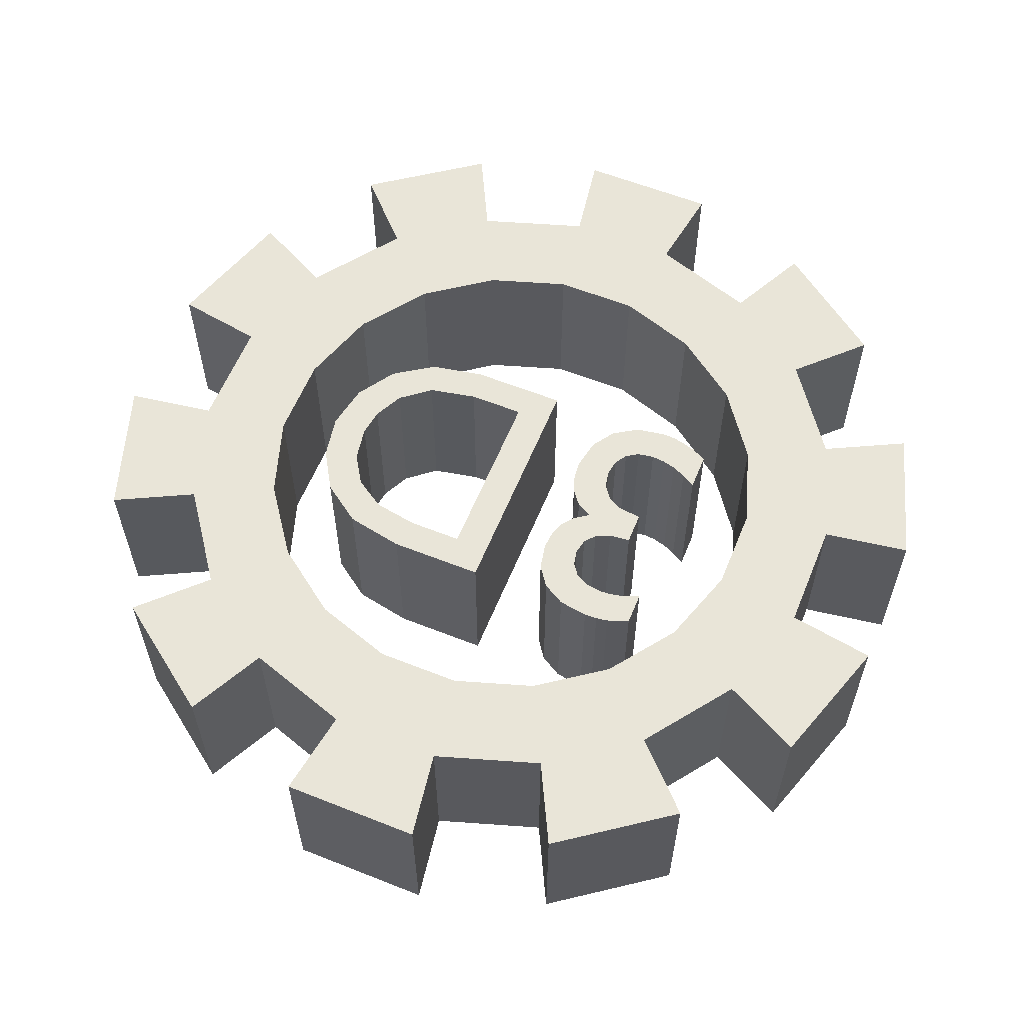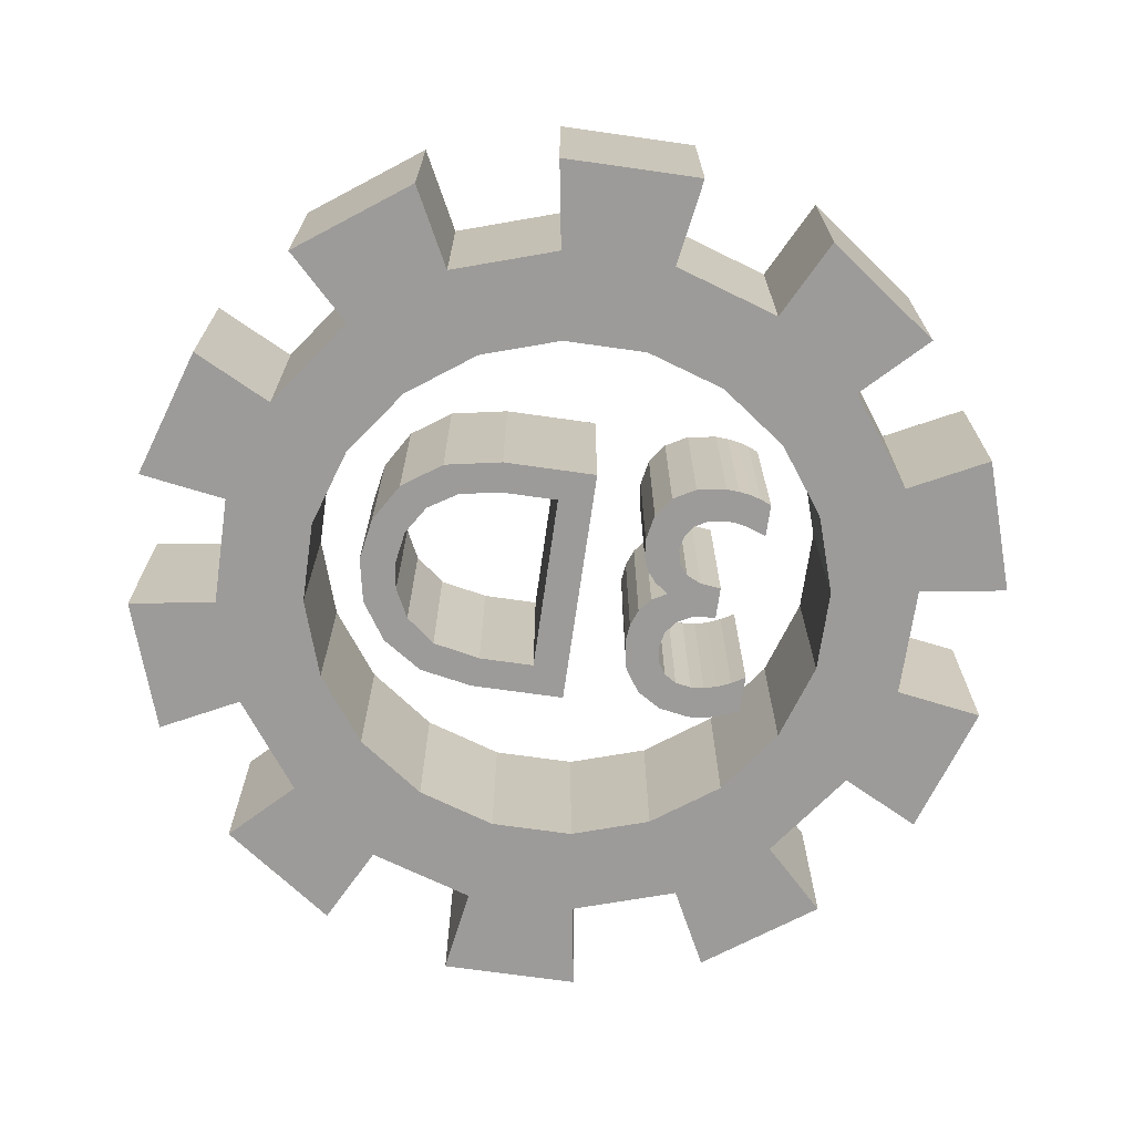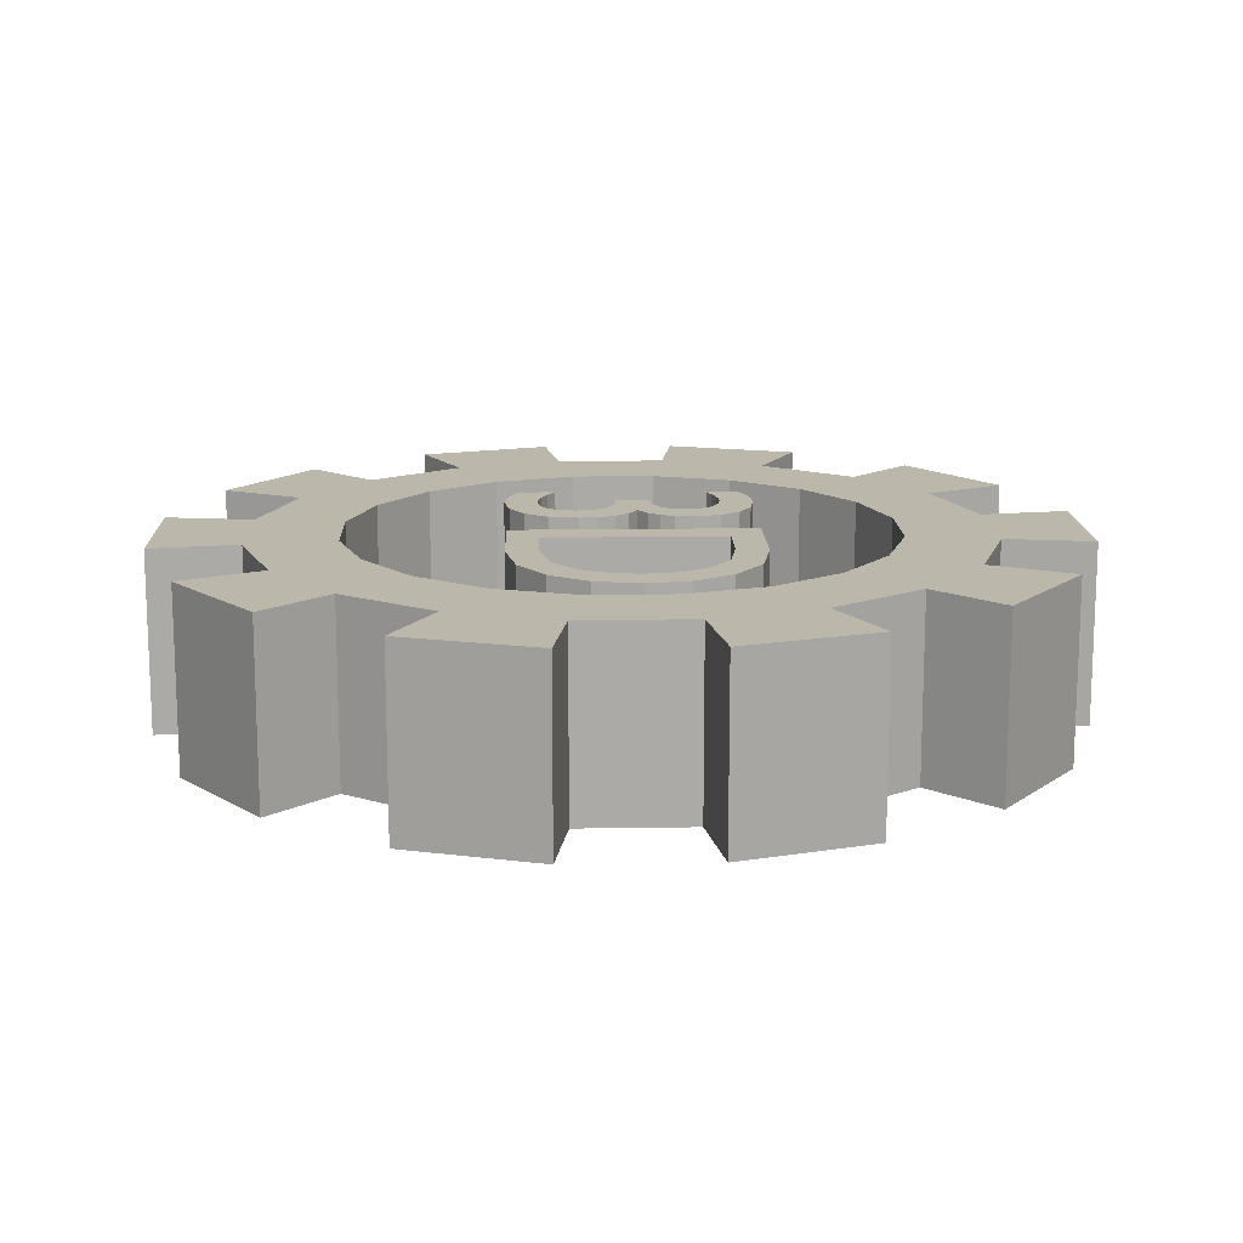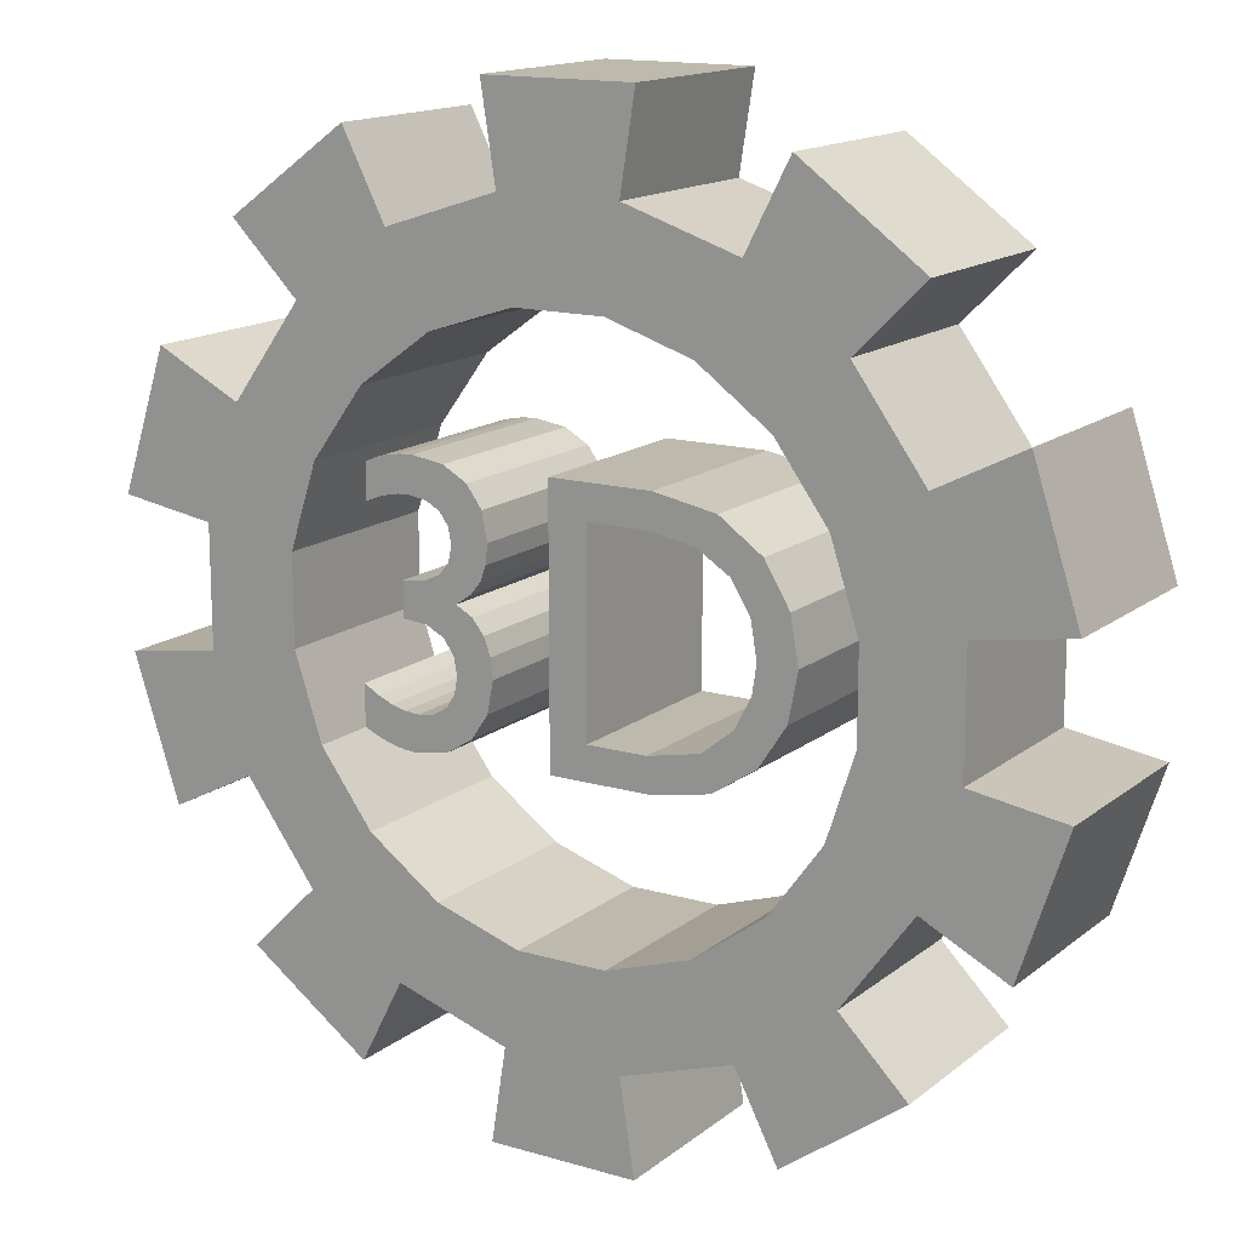
<metadata>
{"format":"obj","ext":"obj","renderer":"f3d","projection":"perspective","resolution":1024,"background":"white","views":[{"elev":59.7,"azim":-157.8,"up":"+Z"},{"elev":-69.7,"azim":171.9,"up":"+Z"},{"elev":14.2,"azim":88.0,"up":"+Z"},{"elev":15.0,"azim":32.1,"up":"+Y"}]}
</metadata>
<code>
v -0.03168 -0.307 0.2431
v 0.2343 -0.307 0.2431
v 0.3858 -0.2784 0.2431
v 0.4997 -0.2022 0.2431
v 0.5714 -0.09315 0.2431
v 0.5963 0.03396 0.2431
v 0.575 0.1552 0.2431
v 0.5093 0.2648 0.2431
v 0.3963 0.3443 0.2431
v 0.2333 0.375 0.2431
v -0.03168 0.375 0.2431
v 0.06631 0.287 0.2431
v 0.2173 0.287 0.2431
v 0.3413 0.2667 0.2431
v 0.4279 0.2118 0.2431
v 0.4787 0.1313 0.2431
v 0.4953 0.03396 0.2431
v 0.4839 -0.04101 0.2431
v 0.4421 -0.124 0.2431
v 0.3586 -0.1913 0.2431
v 0.2223 -0.219 0.2431
v 0.06631 -0.219 0.2431
v -0.5267 0.262 0.2431
v -0.4939 0.2753 0.2431
v -0.4649 0.2843 0.2431
v -0.4378 0.2894 0.2431
v -0.4107 0.291 0.2431
v -0.3619 0.2839 0.2431
v -0.3247 0.2636 0.2431
v -0.301 0.2315 0.2431
v -0.2927 0.189 0.2431
v -0.3011 0.1473 0.2431
v -0.3264 0.1162 0.2431
v -0.3686 0.09671 0.2431
v -0.4277 0.08996 0.2431
v -0.4277 -4.1e-05 0.2431
v -0.364 -0.006322 0.2431
v -0.3183 -0.03004 0.2431
v -0.2909 -0.06726 0.2431
v -0.2817 -0.114 0.2431
v -0.2895 -0.1589 0.2431
v -0.3116 -0.1933 0.2431
v -0.3462 -0.2153 0.2431
v -0.3917 -0.223 0.2431
v -0.4292 -0.2198 0.2431
v -0.4669 -0.2102 0.2431
v -0.505 -0.1939 0.2431
v -0.5437 -0.171 0.2431
v -0.5437 -0.277 0.2431
v -0.507 -0.2937 0.2431
v -0.4704 -0.3059 0.2431
v -0.4343 -0.3135 0.2431
v -0.3987 -0.316 0.2431
v -0.3119 -0.3009 0.2431
v -0.2439 -0.2583 0.2431
v -0.1996 -0.1929 0.2431
v -0.1837 -0.109 0.2431
v -0.1894 -0.05715 0.2431
v -0.2072 -0.009666 0.2431
v -0.2377 0.02863 0.2431
v -0.2817 0.05296 0.2431
v -0.2419 0.08052 0.2431
v -0.2149 0.1137 0.2431
v -0.1996 0.1548 0.2431
v -0.1947 0.206 0.2431
v -0.2089 0.2793 0.2431
v -0.2494 0.3355 0.2431
v -0.3128 0.3713 0.2431
v -0.3957 0.384 0.2431
v -0.4319 0.3822 0.2431
v -0.4649 0.377 0.2431
v -0.4961 0.3679 0.2431
v -0.5267 0.355 0.2431
v -0.03168 -0.307 -0.2569
v 0.2343 -0.307 -0.2569
v 0.3858 -0.2784 -0.2569
v 0.4997 -0.2022 -0.2569
v 0.5714 -0.09315 -0.2569
v 0.5963 0.03396 -0.2569
v 0.575 0.1552 -0.2569
v 0.5093 0.2648 -0.2569
v 0.3963 0.3443 -0.2569
v 0.2333 0.375 -0.2569
v -0.03168 0.375 -0.2569
v 0.06631 0.287 -0.2569
v 0.2173 0.287 -0.2569
v 0.3413 0.2667 -0.2569
v 0.4279 0.2118 -0.2569
v 0.4787 0.1313 -0.2569
v 0.4953 0.03396 -0.2569
v 0.4839 -0.04101 -0.2569
v 0.4421 -0.124 -0.2569
v 0.3586 -0.1913 -0.2569
v 0.2223 -0.219 -0.2569
v 0.06631 -0.219 -0.2569
v -0.5267 0.262 -0.2569
v -0.4939 0.2753 -0.2569
v -0.4649 0.2843 -0.2569
v -0.4378 0.2894 -0.2569
v -0.4107 0.291 -0.2569
v -0.3619 0.2839 -0.2569
v -0.3247 0.2636 -0.2569
v -0.301 0.2315 -0.2569
v -0.2927 0.189 -0.2569
v -0.3011 0.1473 -0.2569
v -0.3264 0.1162 -0.2569
v -0.3686 0.09671 -0.2569
v -0.4277 0.08996 -0.2569
v -0.4277 -4.1e-05 -0.2569
v -0.364 -0.006322 -0.2569
v -0.3183 -0.03004 -0.2569
v -0.2909 -0.06726 -0.2569
v -0.2817 -0.114 -0.2569
v -0.2895 -0.1589 -0.2569
v -0.3116 -0.1933 -0.2569
v -0.3462 -0.2153 -0.2569
v -0.3917 -0.223 -0.2569
v -0.4292 -0.2198 -0.2569
v -0.4669 -0.2102 -0.2569
v -0.505 -0.1939 -0.2569
v -0.5437 -0.171 -0.2569
v -0.5437 -0.277 -0.2569
v -0.507 -0.2937 -0.2569
v -0.4704 -0.3059 -0.2569
v -0.4343 -0.3135 -0.2569
v -0.3987 -0.316 -0.2569
v -0.3119 -0.3009 -0.2569
v -0.2439 -0.2583 -0.2569
v -0.1996 -0.1929 -0.2569
v -0.1837 -0.109 -0.2569
v -0.1894 -0.05715 -0.2569
v -0.2072 -0.009666 -0.2569
v -0.2377 0.02863 -0.2569
v -0.2817 0.05296 -0.2569
v -0.2419 0.08052 -0.2569
v -0.2149 0.1137 -0.2569
v -0.1996 0.1548 -0.2569
v -0.1947 0.206 -0.2569
v -0.2089 0.2793 -0.2569
v -0.2494 0.3355 -0.2569
v -0.3128 0.3713 -0.2569
v -0.3957 0.384 -0.2569
v -0.4319 0.3822 -0.2569
v -0.4649 0.377 -0.2569
v -0.4961 0.3679 -0.2569
v -0.5267 0.355 -0.2569
v 0.1564 0.9877 -0.25
v 0.1564 0.9877 0.25
v 0.454 0.891 -0.25
v 0.454 0.891 0.25
v 0.7071 0.7071 -0.25
v 0.7071 0.7071 0.25
v 0.891 0.454 -0.25
v 0.891 0.454 0.25
v 0.9877 0.1564 -0.25
v 0.9877 0.1564 0.25
v 0.9877 -0.1564 -0.25
v 0.9877 -0.1564 0.25
v 0.891 -0.454 -0.25
v 0.891 -0.454 0.25
v 0.7071 -0.7071 -0.25
v 0.7071 -0.7071 0.25
v 0.454 -0.891 -0.25
v 0.454 -0.891 0.25
v 0.1564 -0.9877 -0.25
v 0.1564 -0.9877 0.25
v -0.1564 -0.9877 -0.25
v -0.1564 -0.9877 0.25
v -0.454 -0.891 -0.25
v -0.454 -0.891 0.25
v -0.7071 -0.7071 -0.25
v -0.7071 -0.7071 0.25
v -0.891 -0.454 -0.25
v -0.891 -0.454 0.25
v -0.9877 -0.1564 -0.25
v -0.9877 -0.1564 0.25
v -0.9877 0.1564 -0.25
v -0.9877 0.1564 0.25
v -0.891 0.454 -0.25
v -0.891 0.454 0.25
v -0.7071 0.7071 -0.25
v -0.7071 0.7071 0.25
v -0.454 0.891 -0.25
v -0.454 0.891 0.25
v -0.1564 0.9877 -0.25
v -0.1564 0.9877 0.25
v 0.1173 0.7408 -0.25
v 0.1173 0.7408 0.25
v 0.3405 0.6683 -0.25
v 0.3405 0.6683 0.25
v 0.5303 0.5303 -0.25
v 0.5303 0.5303 0.25
v 0.6683 0.3405 -0.25
v 0.6683 0.3405 0.25
v 0.7408 0.1173 -0.25
v 0.7408 0.1173 0.25
v 0.7408 -0.1173 -0.25
v 0.7408 -0.1173 0.25
v 0.6683 -0.3405 -0.25
v 0.6683 -0.3405 0.25
v 0.5303 -0.5303 -0.25
v 0.5303 -0.5303 0.25
v 0.3405 -0.6683 -0.25
v 0.3405 -0.6683 0.25
v 0.1173 -0.7408 -0.25
v 0.1173 -0.7408 0.25
v -0.1173 -0.7408 -0.25
v -0.1173 -0.7408 0.25
v -0.3405 -0.6683 -0.25
v -0.3405 -0.6683 0.25
v -0.5303 -0.5303 -0.25
v -0.5303 -0.5303 0.25
v -0.6683 -0.3405 -0.25
v -0.6683 -0.3405 0.25
v -0.7408 -0.1173 -0.25
v -0.7408 -0.1173 0.25
v -0.7408 0.1173 -0.25
v -0.7408 0.1173 0.25
v -0.6683 0.3405 -0.25
v -0.6683 0.3405 0.25
v -0.5303 0.5303 -0.25
v -0.5303 0.5303 0.25
v -0.3405 0.6683 -0.25
v -0.3405 0.6683 0.25
v -0.1173 0.7408 -0.25
v -0.1173 0.7408 0.25
v 0.1955 1.235 -0.25
v 0.1955 1.235 0.25
v 0.5675 1.114 -0.25
v 0.5675 1.114 0.25
v 0.8839 0.8839 -0.25
v 0.8839 0.8839 0.25
v 1.114 0.5675 -0.25
v 1.114 0.5675 0.25
v 1.235 0.1955 -0.25
v 1.235 0.1955 0.25
v 1.235 -0.1955 -0.25
v 1.235 -0.1955 0.25
v 1.114 -0.5675 -0.25
v 1.114 -0.5675 0.25
v 0.8839 -0.8839 -0.25
v 0.8839 -0.8839 0.25
v 0.5675 -1.114 -0.25
v 0.5675 -1.114 0.25
v 0.1955 -1.235 -0.25
v 0.1955 -1.235 0.25
v -0.1955 -1.235 -0.25
v -0.1955 -1.235 0.25
v -0.5675 -1.114 -0.25
v -0.5675 -1.114 0.25
v -0.8839 -0.8839 -0.25
v -0.8839 -0.8839 0.25
v -1.114 -0.5675 -0.25
v -1.114 -0.5675 0.25
v -1.235 -0.1955 -0.25
v -1.235 -0.1955 0.25
v -1.235 0.1955 -0.25
v -1.235 0.1955 0.25
v -1.114 0.5675 -0.25
v -1.114 0.5675 0.25
v -0.8839 0.8839 -0.25
v -0.8839 0.8839 0.25
v -0.5675 1.114 -0.25
v -0.5675 1.114 0.25
v -0.1955 1.235 -0.25
v -0.1955 1.235 0.25
f 1 12 11
f 12 10 11
f 12 9 10
f 12 13 9
f 13 8 9
f 1 22 12
f 14 8 13
f 15 8 14
f 15 7 8
f 16 7 15
f 16 6 7
f 17 6 16
f 18 6 17
f 18 5 6
f 19 5 18
f 19 4 5
f 20 4 19
f 21 4 20
f 21 3 4
f 1 21 22
f 1 3 21
f 1 2 3
f 70 68 69
f 71 68 70
f 72 68 71
f 72 67 68
f 73 67 72
f 23 24 73
f 24 25 73
f 25 26 73
f 26 67 73
f 26 27 67
f 27 66 67
f 28 66 27
f 29 66 28
f 29 65 66
f 30 65 29
f 31 65 30
f 31 64 65
f 32 64 31
f 32 63 64
f 33 63 32
f 34 63 33
f 34 62 63
f 35 62 34
f 36 62 35
f 36 61 62
f 36 60 61
f 36 59 60
f 37 59 36
f 38 59 37
f 38 58 59
f 39 58 38
f 39 57 58
f 40 57 39
f 40 56 57
f 41 56 40
f 42 56 41
f 49 47 48
f 42 55 56
f 43 55 42
f 49 46 47
f 49 45 46
f 44 55 43
f 49 44 45
f 49 55 44
f 49 54 55
f 50 54 49
f 51 54 50
f 51 53 54
f 52 53 51
f 84 85 74
f 84 83 85
f 83 82 85
f 82 86 85
f 82 81 86
f 85 95 74
f 86 81 87
f 87 81 88
f 81 80 88
f 88 80 89
f 80 79 89
f 89 79 90
f 90 79 91
f 79 78 91
f 91 78 92
f 78 77 92
f 92 77 93
f 93 77 94
f 77 76 94
f 95 94 74
f 94 76 74
f 76 75 74
f 142 141 143
f 143 141 144
f 144 141 145
f 141 140 145
f 145 140 146
f 146 97 96
f 146 98 97
f 146 99 98
f 146 140 99
f 140 100 99
f 140 139 100
f 100 139 101
f 101 139 102
f 139 138 102
f 102 138 103
f 103 138 104
f 138 137 104
f 104 137 105
f 137 136 105
f 105 136 106
f 106 136 107
f 136 135 107
f 107 135 108
f 108 135 109
f 135 134 109
f 134 133 109
f 133 132 109
f 109 132 110
f 110 132 111
f 132 131 111
f 111 131 112
f 131 130 112
f 112 130 113
f 130 129 113
f 113 129 114
f 114 129 115
f 121 120 122
f 129 128 115
f 115 128 116
f 120 119 122
f 119 118 122
f 116 128 117
f 118 117 122
f 117 128 122
f 128 127 122
f 122 127 123
f 123 127 124
f 127 126 124
f 124 126 125
f 24 23 96
f 24 96 97
f 57 56 129
f 57 129 130
f 12 22 95
f 12 95 85
f 21 20 93
f 21 93 94
f 14 13 86
f 14 86 87
f 43 42 115
f 43 115 116
f 33 32 105
f 33 105 106
f 61 60 133
f 61 133 134
f 15 14 87
f 15 87 88
f 16 15 88
f 16 88 89
f 36 35 108
f 36 108 109
f 6 5 78
f 6 78 79
f 5 4 77
f 5 77 78
f 58 57 130
f 58 130 131
f 35 34 107
f 35 107 108
f 73 72 145
f 73 145 146
f 42 41 114
f 42 114 115
f 34 33 106
f 34 106 107
f 17 16 89
f 17 89 90
f 13 12 85
f 13 85 86
f 4 3 76
f 4 76 77
f 9 8 81
f 9 81 82
f 48 47 120
f 48 120 121
f 49 48 121
f 49 121 122
f 71 70 143
f 71 143 144
f 3 2 75
f 3 75 76
f 25 24 97
f 25 97 98
f 72 71 144
f 72 144 145
f 23 73 146
f 23 146 96
f 46 45 118
f 46 118 119
f 41 40 113
f 41 113 114
f 2 1 74
f 2 74 75
f 27 26 99
f 27 99 100
f 52 51 124
f 52 124 125
f 63 62 135
f 63 135 136
f 50 49 122
f 50 122 123
f 40 39 112
f 40 112 113
f 62 61 134
f 62 134 135
f 47 46 119
f 47 119 120
f 29 28 101
f 29 101 102
f 11 10 83
f 11 83 84
f 26 25 98
f 26 98 99
f 20 19 92
f 20 92 93
f 1 11 84
f 1 84 74
f 51 50 123
f 51 123 124
f 64 63 136
f 64 136 137
f 28 27 100
f 28 100 101
f 39 38 111
f 39 111 112
f 56 55 128
f 56 128 129
f 45 44 117
f 45 117 118
f 10 9 82
f 10 82 83
f 44 43 116
f 44 116 117
f 30 29 102
f 30 102 103
f 31 30 103
f 31 103 104
f 70 69 142
f 70 142 143
f 8 7 80
f 8 80 81
f 19 18 91
f 19 91 92
f 69 68 141
f 69 141 142
f 55 54 127
f 55 127 128
f 7 6 79
f 7 79 80
f 65 64 137
f 65 137 138
f 59 58 131
f 59 131 132
f 22 21 94
f 22 94 95
f 54 53 126
f 54 126 127
f 67 66 139
f 67 139 140
f 53 52 125
f 53 125 126
f 18 17 90
f 18 90 91
f 38 37 110
f 38 110 111
f 68 67 140
f 68 140 141
f 60 59 132
f 60 132 133
f 37 36 109
f 37 109 110
f 66 65 138
f 66 138 139
f 32 31 104
f 32 104 105
f 147 148 150
f 147 150 149
f 156 236 234
f 156 234 154
f 151 152 154
f 151 154 153
f 152 232 230
f 152 230 150
f 155 156 158
f 155 158 157
f 147 227 228
f 147 228 148
f 159 160 162
f 159 162 161
f 185 265 227
f 185 227 147
f 163 164 166
f 163 166 165
f 181 261 263
f 181 263 183
f 167 168 170
f 167 170 169
f 177 257 259
f 177 259 179
f 171 172 174
f 171 174 173
f 173 253 255
f 173 255 175
f 175 176 178
f 175 178 177
f 169 249 251
f 169 251 171
f 179 180 182
f 179 182 181
f 165 245 247
f 165 247 167
f 189 191 192
f 189 192 190
f 161 241 243
f 161 243 163
f 183 184 186
f 183 186 185
f 187 189 190
f 187 190 188
f 191 193 194
f 191 194 192
f 193 195 196
f 193 196 194
f 195 197 198
f 195 198 196
f 197 199 200
f 197 200 198
f 199 201 202
f 199 202 200
f 201 203 204
f 201 204 202
f 203 205 206
f 203 206 204
f 205 207 208
f 205 208 206
f 207 209 210
f 207 210 208
f 209 211 212
f 209 212 210
f 211 213 214
f 211 214 212
f 213 215 216
f 213 216 214
f 215 217 218
f 215 218 216
f 217 219 220
f 217 220 218
f 219 221 222
f 219 222 220
f 221 223 224
f 221 224 222
f 225 187 188
f 225 188 226
f 223 225 226
f 223 226 224
f 201 161 163
f 201 163 203
f 203 163 165
f 203 165 205
f 205 165 167
f 205 167 207
f 207 167 169
f 207 169 209
f 209 169 171
f 209 171 211
f 211 171 173
f 211 173 213
f 213 173 175
f 213 175 215
f 215 175 177
f 215 177 217
f 217 177 179
f 217 179 219
f 219 179 181
f 219 181 221
f 221 181 183
f 221 183 223
f 223 183 185
f 223 185 225
f 225 185 147
f 225 147 187
f 192 152 150
f 192 150 190
f 194 154 152
f 194 152 192
f 196 156 154
f 196 154 194
f 198 158 156
f 198 156 196
f 200 160 158
f 200 158 198
f 202 162 160
f 202 160 200
f 204 164 162
f 204 162 202
f 206 166 164
f 206 164 204
f 208 168 166
f 208 166 206
f 210 170 168
f 210 168 208
f 212 172 170
f 212 170 210
f 214 174 172
f 214 172 212
f 216 176 174
f 216 174 214
f 218 178 176
f 218 176 216
f 220 180 178
f 220 178 218
f 222 182 180
f 222 180 220
f 224 184 182
f 224 182 222
f 226 186 184
f 226 184 224
f 188 148 186
f 188 186 226
f 187 147 149
f 187 149 189
f 190 150 148
f 190 148 188
f 189 149 151
f 189 151 191
f 191 151 153
f 191 153 193
f 193 153 155
f 193 155 195
f 195 155 157
f 195 157 197
f 197 157 159
f 197 159 199
f 199 159 161
f 199 161 201
f 229 230 232
f 229 232 231
f 233 234 236
f 233 236 235
f 237 238 240
f 237 240 239
f 241 242 244
f 241 244 243
f 245 246 248
f 245 248 247
f 249 250 252
f 249 252 251
f 253 254 256
f 253 256 255
f 257 258 260
f 257 260 259
f 261 262 264
f 261 264 263
f 265 266 228
f 265 228 227
f 160 240 238
f 160 238 158
f 164 244 242
f 164 242 162
f 168 248 246
f 168 246 166
f 172 252 250
f 172 250 170
f 176 256 254
f 176 254 174
f 180 260 258
f 180 258 178
f 184 264 262
f 184 262 182
f 148 228 266
f 148 266 186
f 150 230 229
f 150 229 149
f 232 152 151
f 232 151 231
f 154 234 233
f 154 233 153
f 236 156 155
f 236 155 235
f 158 238 237
f 158 237 157
f 240 160 159
f 240 159 239
f 162 242 241
f 162 241 161
f 244 164 163
f 244 163 243
f 166 246 245
f 166 245 165
f 248 168 167
f 248 167 247
f 170 250 249
f 170 249 169
f 252 172 171
f 252 171 251
f 174 254 253
f 174 253 173
f 256 176 175
f 256 175 255
f 178 258 257
f 178 257 177
f 260 180 179
f 260 179 259
f 182 262 261
f 182 261 181
f 264 184 183
f 264 183 263
f 186 266 265
f 186 265 185
f 149 229 231
f 149 231 151
f 153 233 235
f 153 235 155
f 157 237 239
f 157 239 159

</code>
